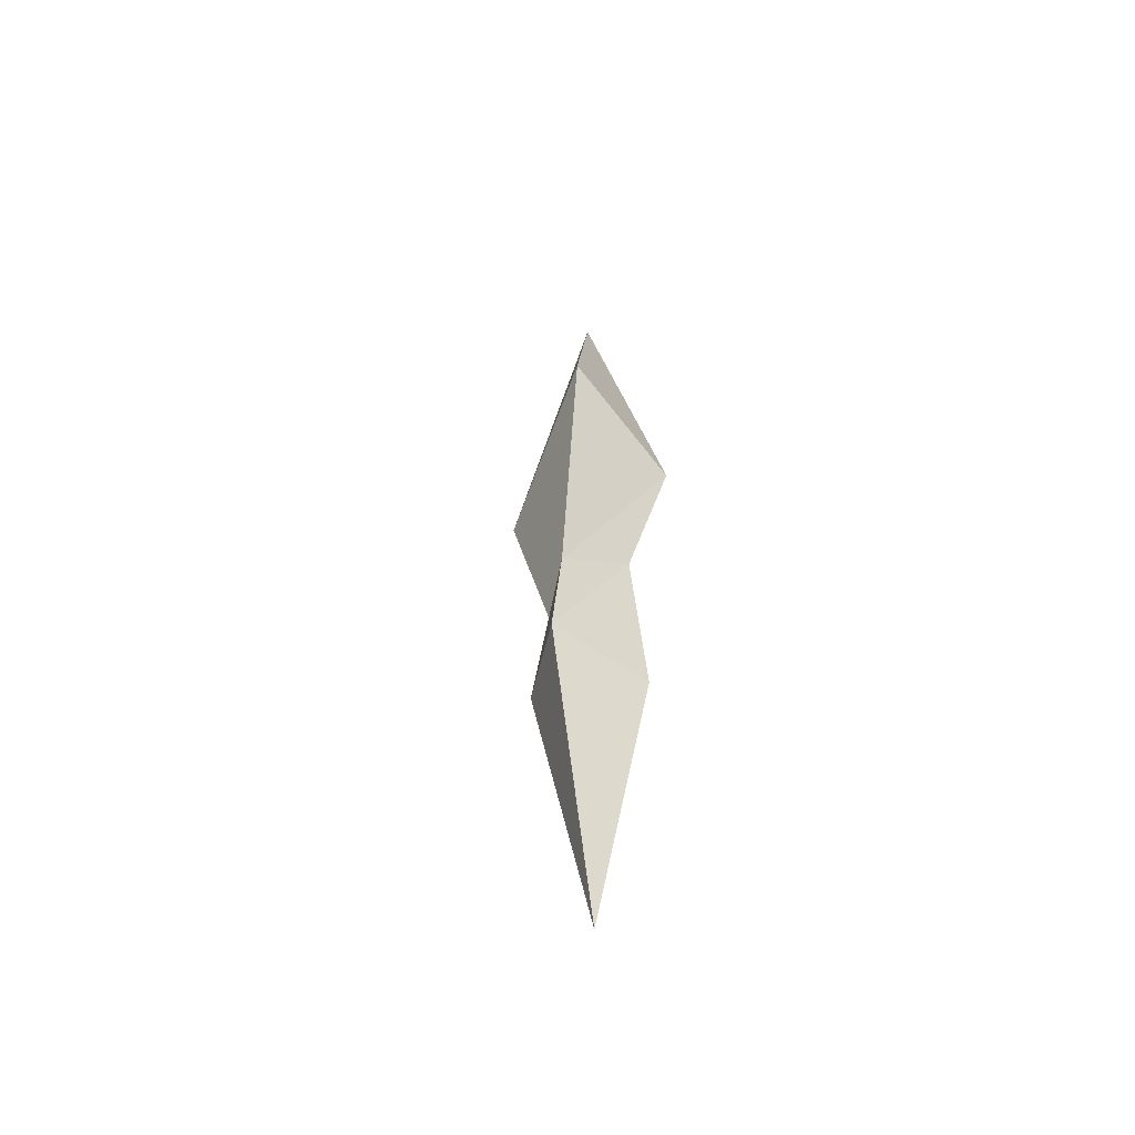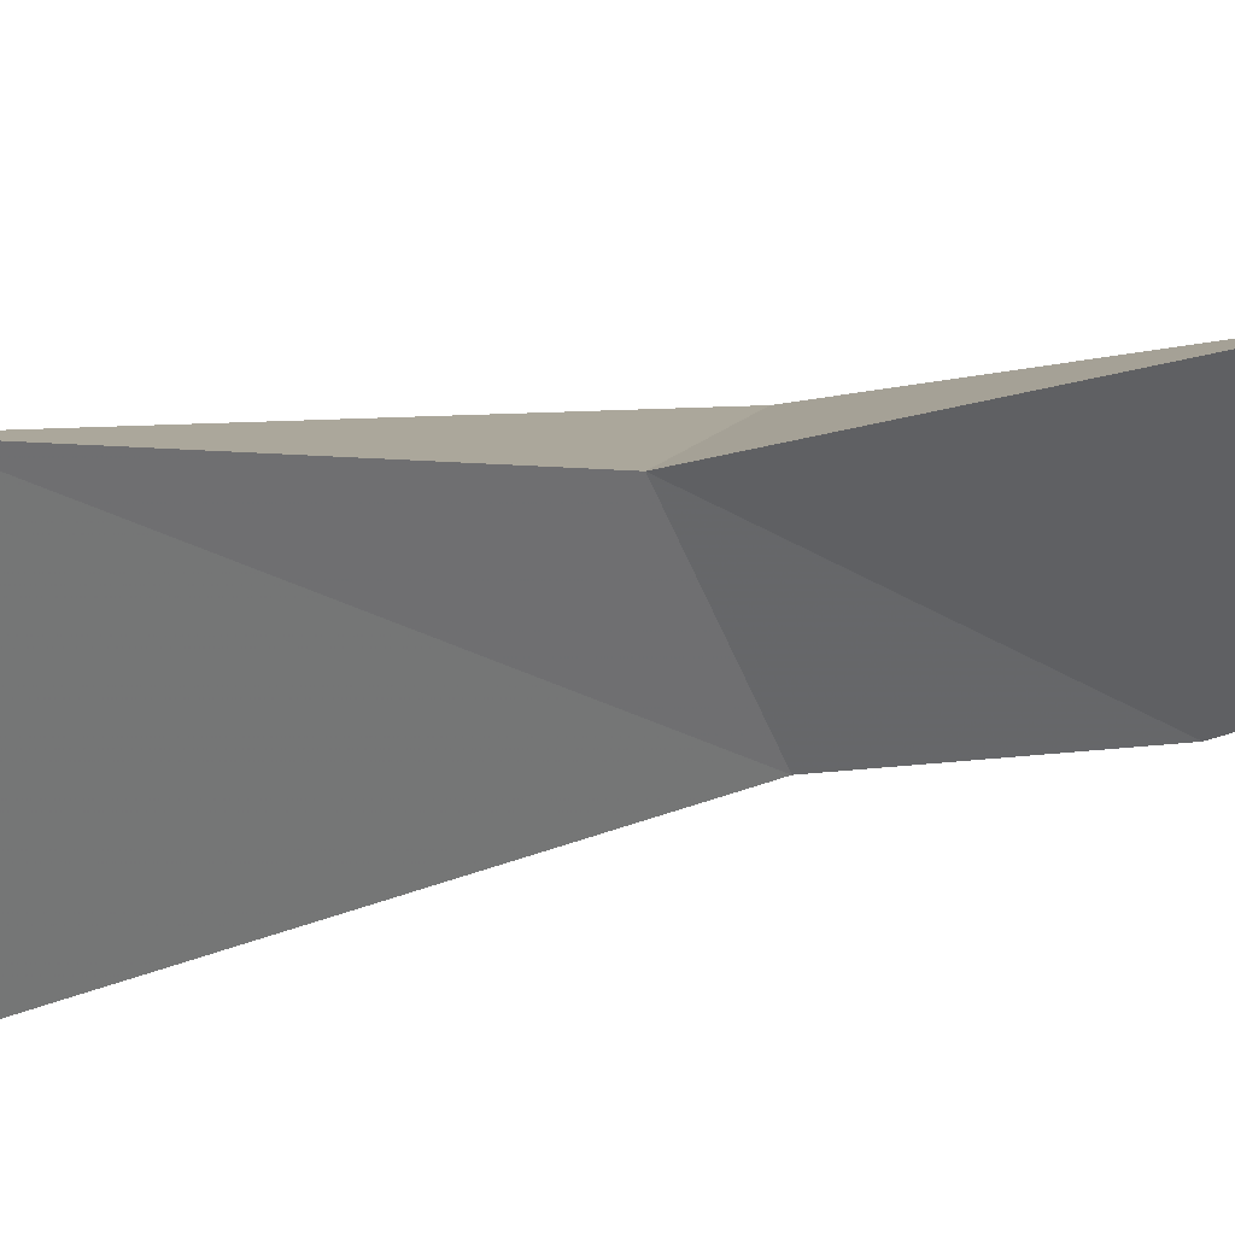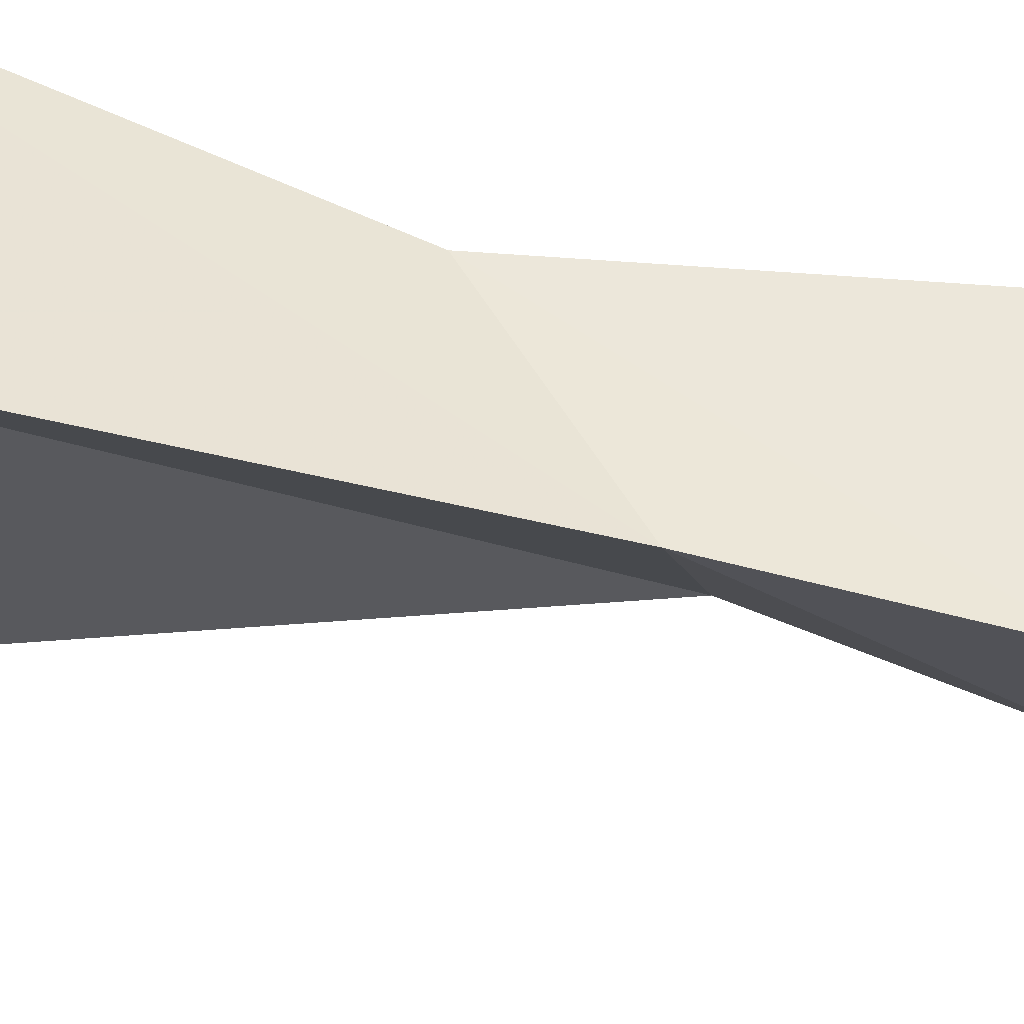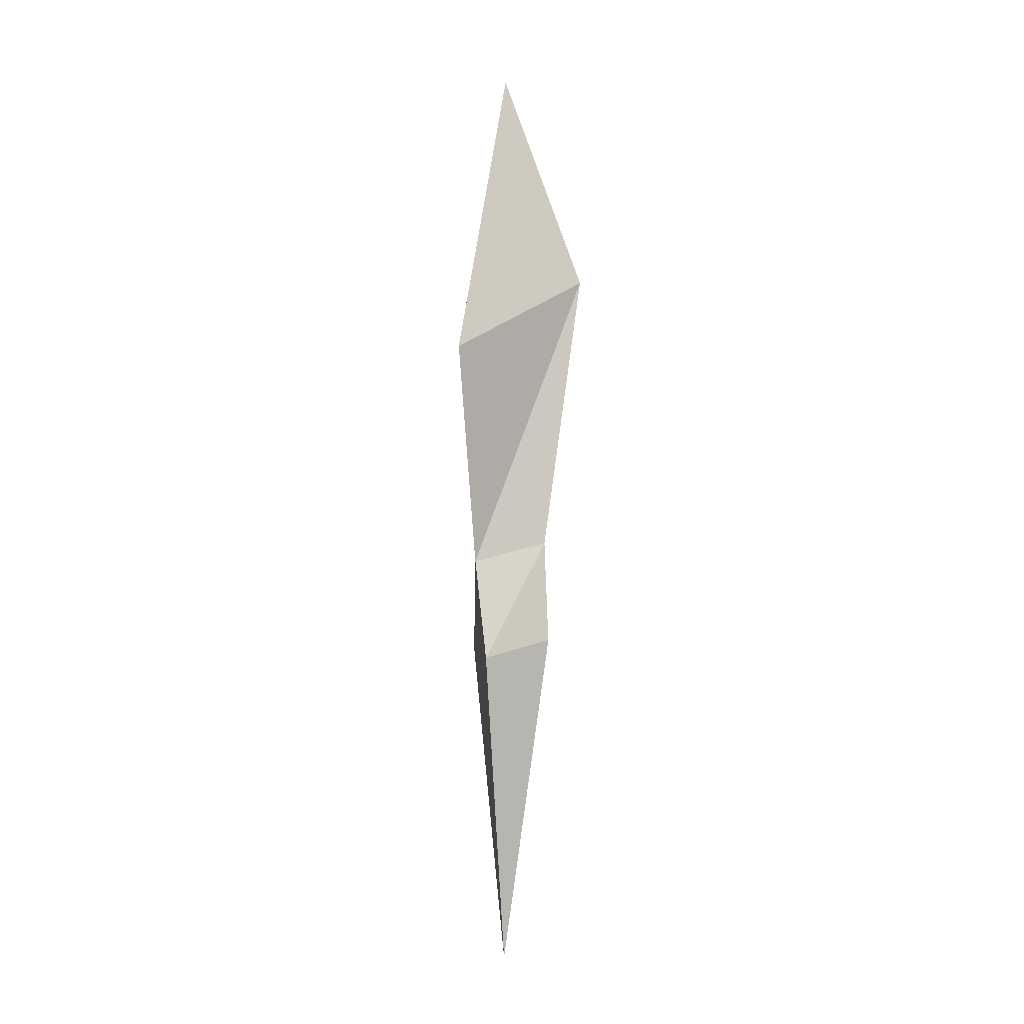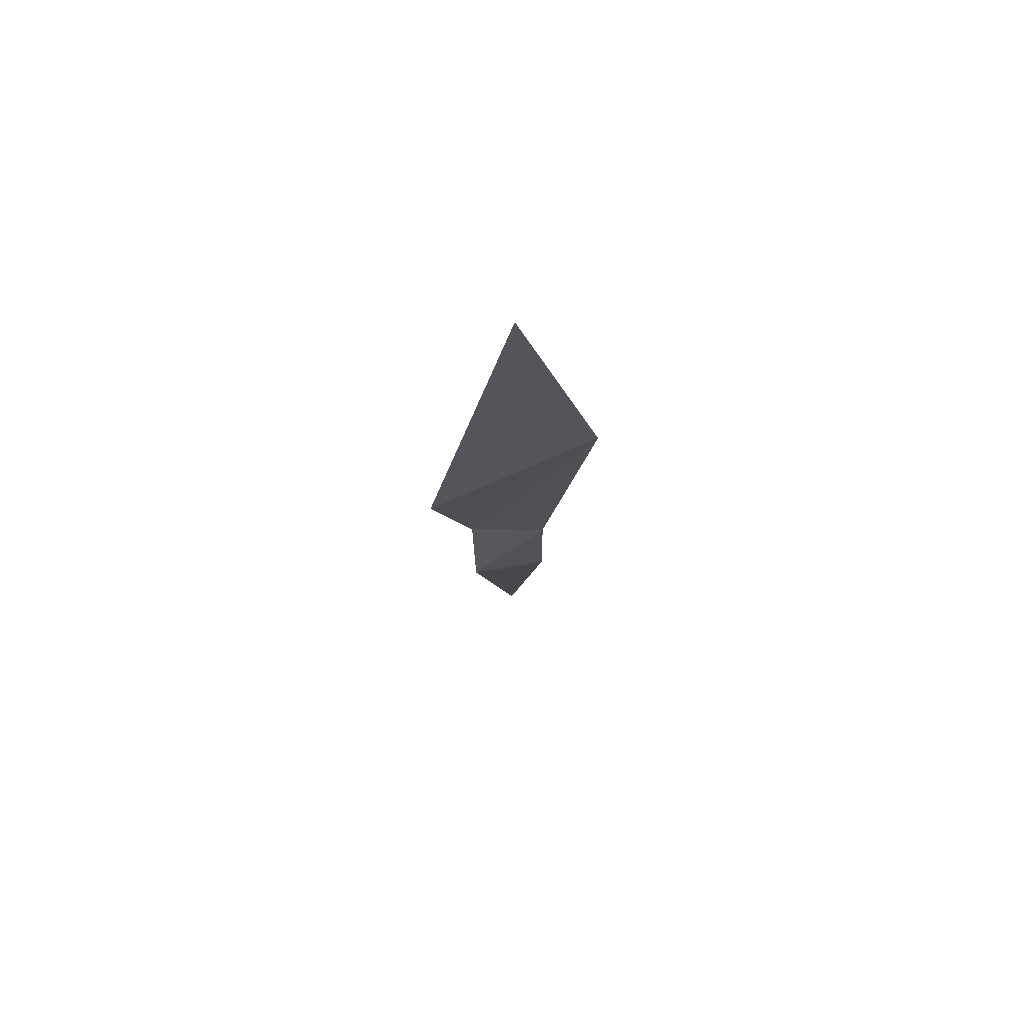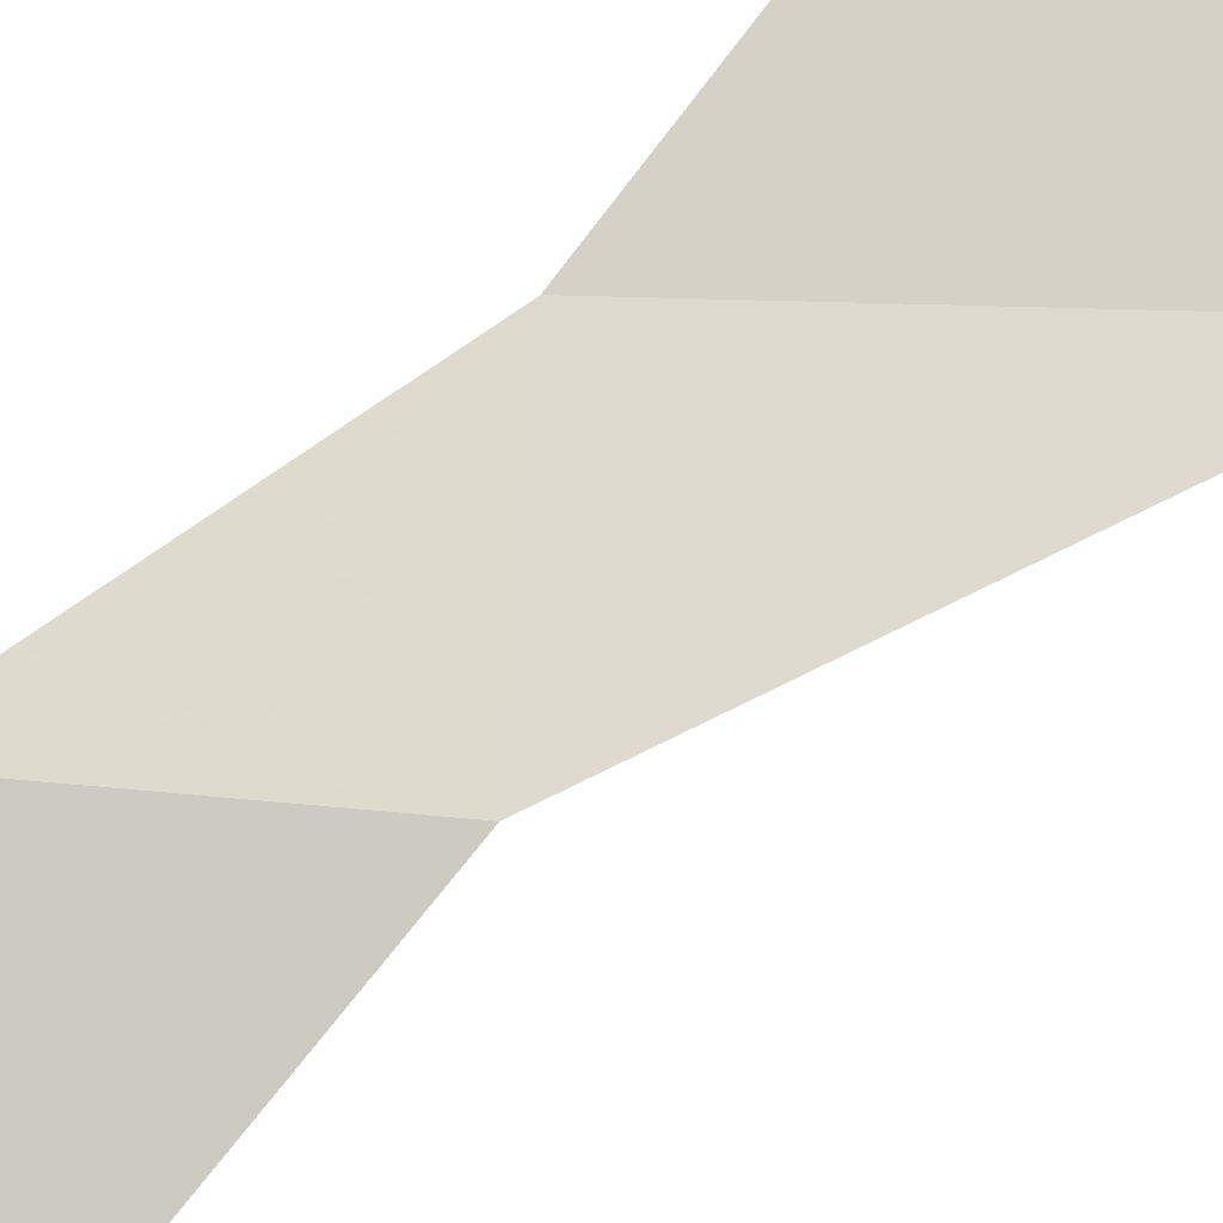
<metadata>
{"format":"obj","ext":"obj","renderer":"f3d","projection":"perspective","resolution":1024,"background":"white","views":[{"elev":-54.5,"azim":27.1,"up":"+Z"},{"elev":11.0,"azim":58.8,"up":"+Y"},{"elev":-65.8,"azim":81.1,"up":"+Y"},{"elev":-3.3,"azim":-77.3,"up":"+Z"},{"elev":73.8,"azim":-54.3,"up":"+Z"},{"elev":68.0,"azim":-130.7,"up":"+Y"}]}
</metadata>
<code>
g Mesh_Frostbolt
v 0.3706 0.3657 -2e-06
v -5.182 1.72 -16.63
v 1.692 -3.777 -11.99
v 3.713 3.256 -15.07
v -5.182 1.72 -16.63
v 0.3706 0.3657 -2e-06
v 1.692 -3.777 -11.99
v 3.713 3.256 -15.07
v 1.692 -3.777 -11.99
v -2.219 1.468 -28.75
v -0.1045 -1.968 -27.65
v -0.1045 -1.968 -27.65
v -2.219 1.468 -28.75
v -3.157 0.6393 -34.26
v -5.182 1.72 -16.63
v -2.219 1.468 -28.75
v 2.195 2.664 -33.83
v -3.157 0.6393 -34.26
v -5.182 1.72 -16.63
v 1.817 1.716 -24.56
v -2.219 1.468 -28.75
v 1.817 1.716 -24.56
v 2.195 2.664 -33.83
v -0.5611 -2.28 -33.3
v -0.1045 -1.968 -27.65
v -0.5611 -2.28 -33.3
v 3.713 3.256 -15.07
v 1.817 1.716 -24.56
v 3.713 3.256 -15.07
v -0.1045 -1.968 -27.65
v -3.157 0.6393 -34.26
v -0.5611 -2.28 -33.3
v 0.1736 0.4038 -51.64
v -3.157 0.6393 -34.26
v 0.1736 0.4038 -51.64
v 2.195 2.664 -33.83
v -0.5611 -2.28 -33.3
f 1 2 3
f 1 4 5
f 6 7 8
f 9 10 11
f 12 13 14
f 3 15 16
f 16 17 18
f 19 20 21
f 10 22 23
f 20 24 23
f 20 25 26
f 27 25 28
f 5 29 28
f 27 7 30
f 30 31 32
f 33 24 14
f 33 34 23
f 35 36 37
g Mesh_Frostbolt01
v 0.3706 0.3685 0.1351
v -5.299 1.785 -16.63
v 1.74 -3.9 -11.98
v 3.814 3.343 -15.07
v -2.334 1.533 -28.74
v -0.1324 -2.091 -27.65
v -3.288 0.6707 -34.27
v -2.334 1.533 -28.74
v 2.294 2.747 -33.84
v -3.288 0.6707 -34.27
v -5.299 1.785 -16.63
v 1.88 1.828 -24.57
v -0.5342 -2.402 -33.3
v 0.1788 0.4046 -51.77
f 38 39 40
f 38 41 39
f 38 40 41
f 40 42 43
f 43 42 44
f 40 39 42
f 45 46 47
f 48 49 45
f 45 49 46
f 49 50 46
f 49 43 50
f 41 43 49
f 48 41 49
f 41 40 43
f 43 44 50
f 51 50 44
f 51 47 46
f 51 46 50

</code>
